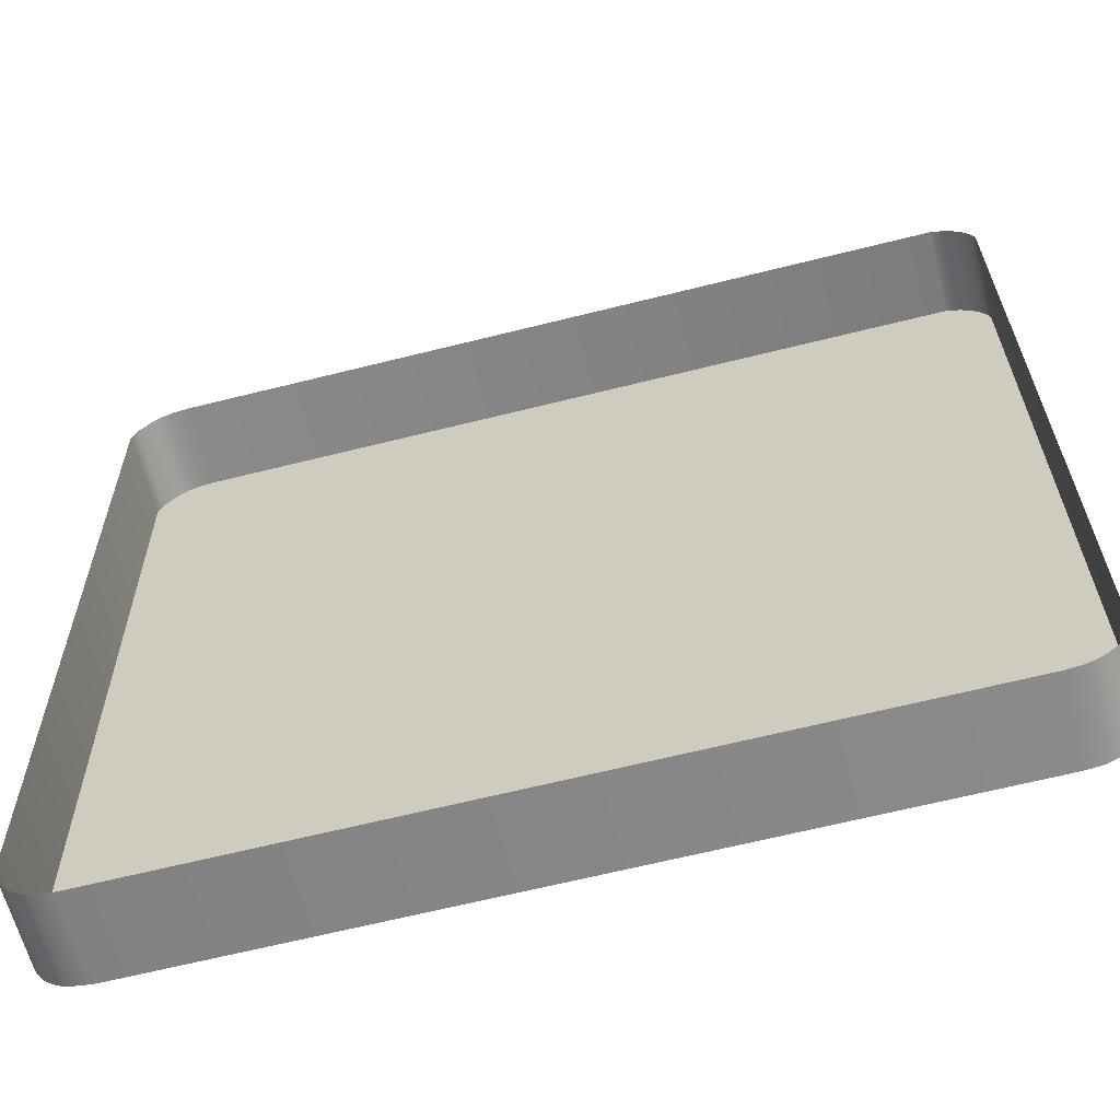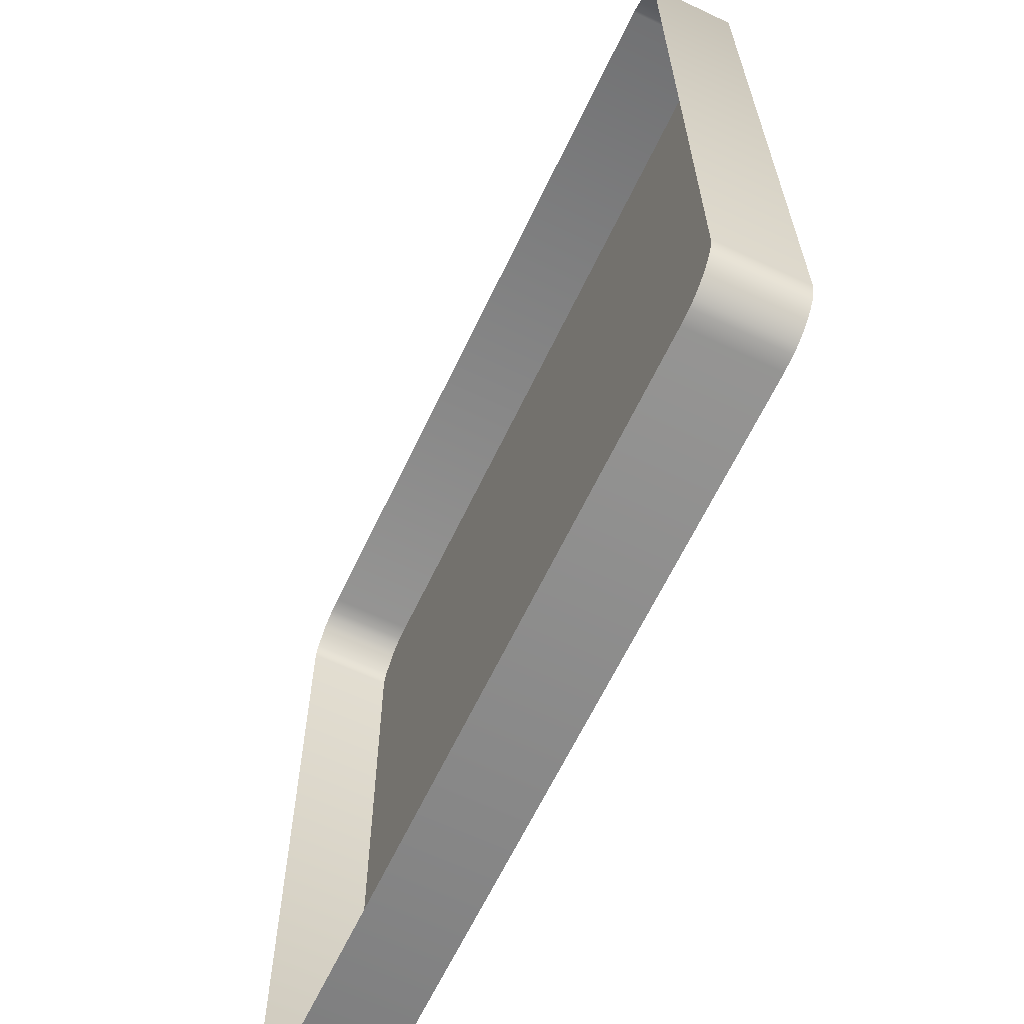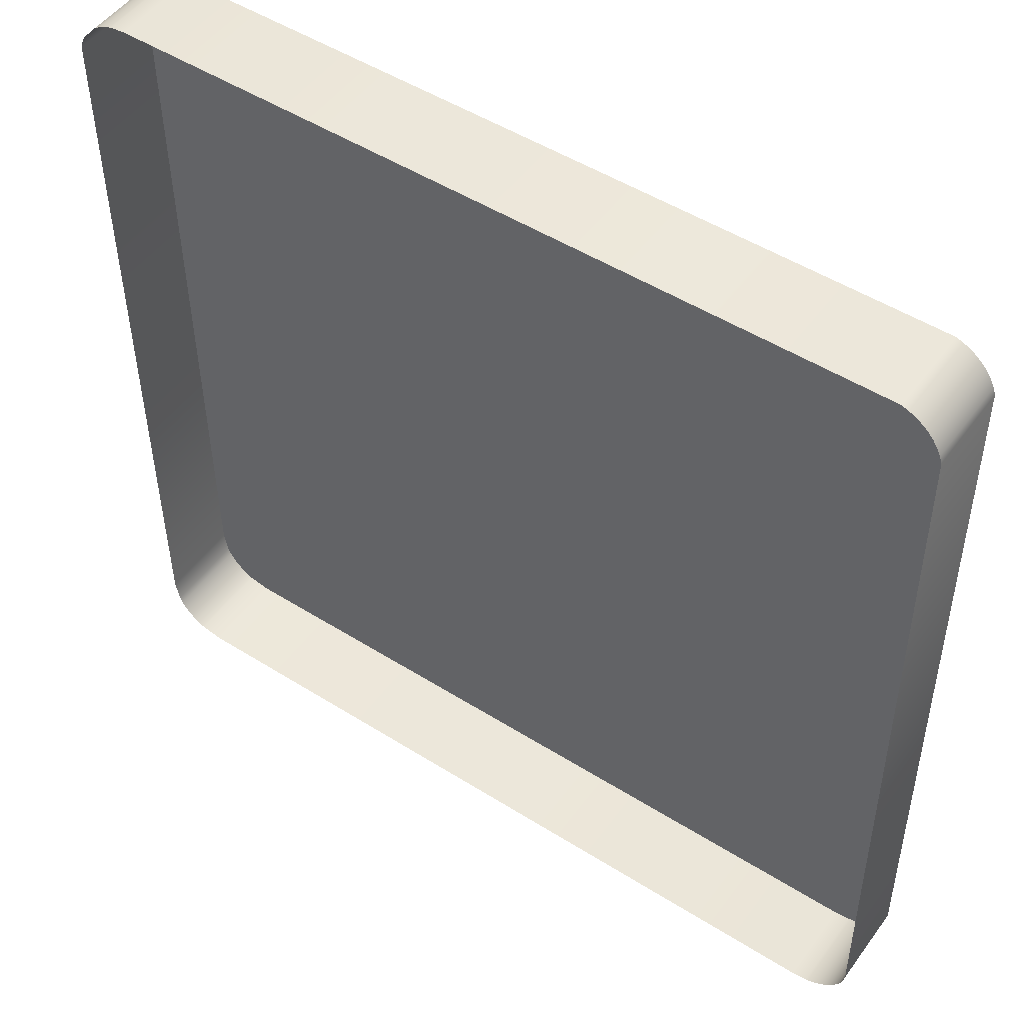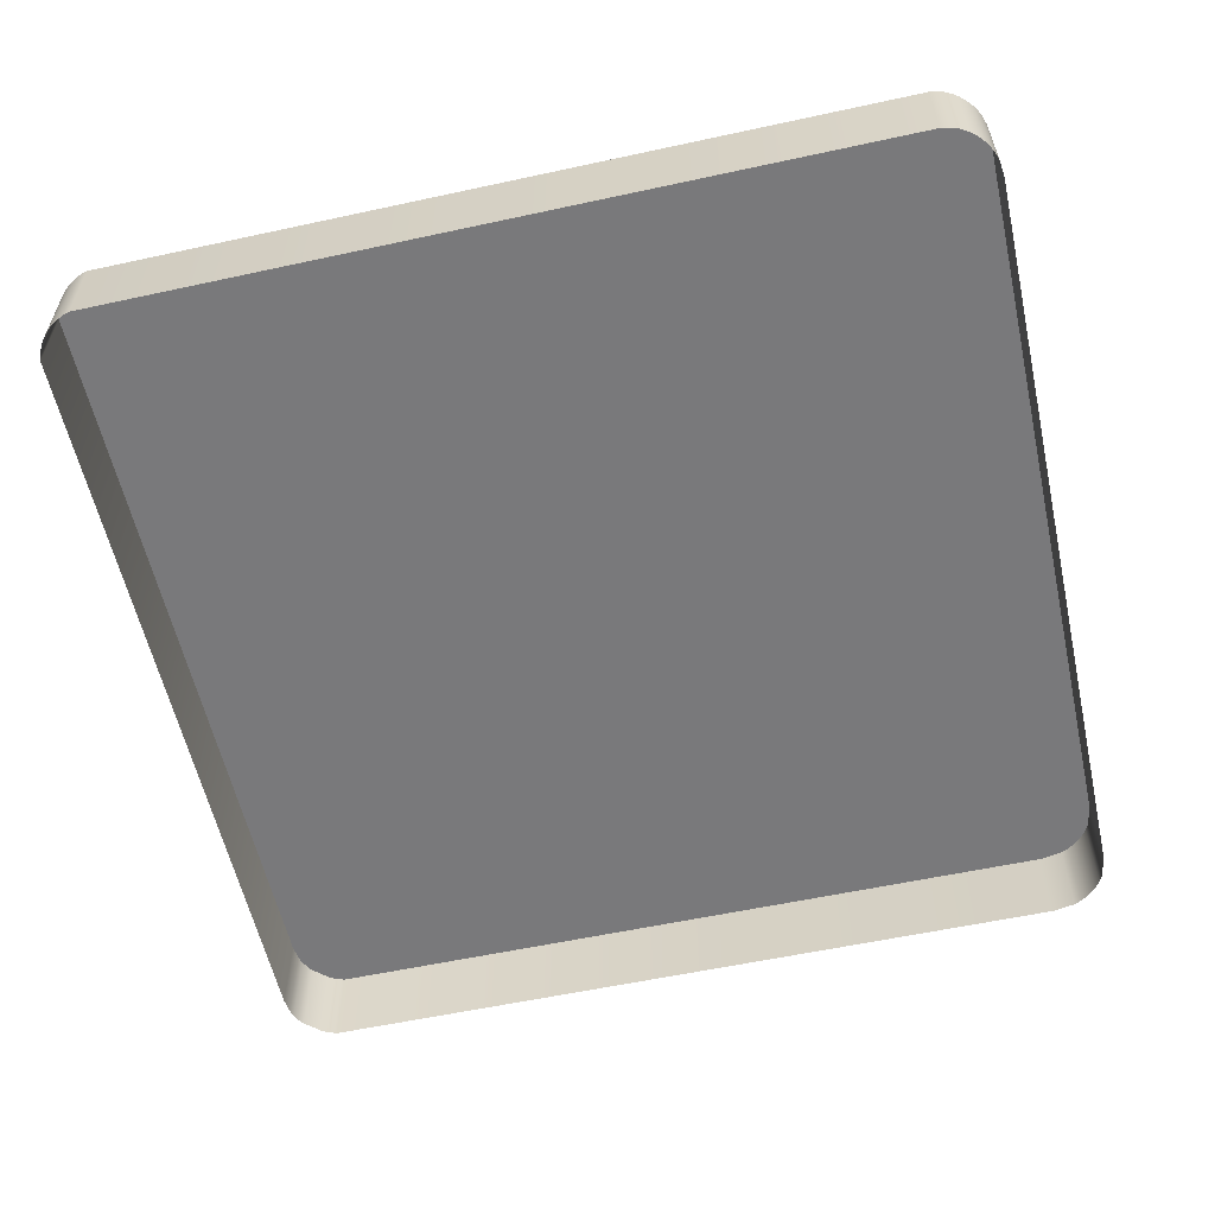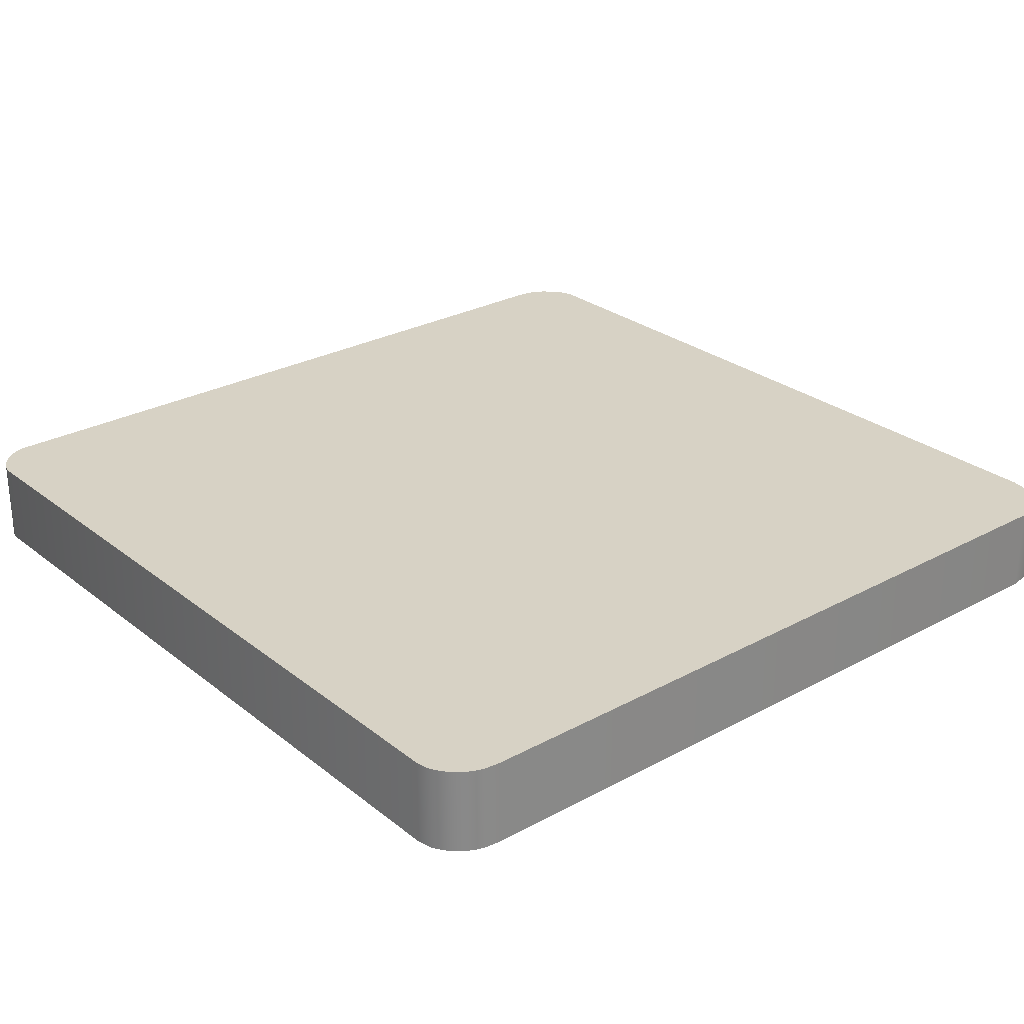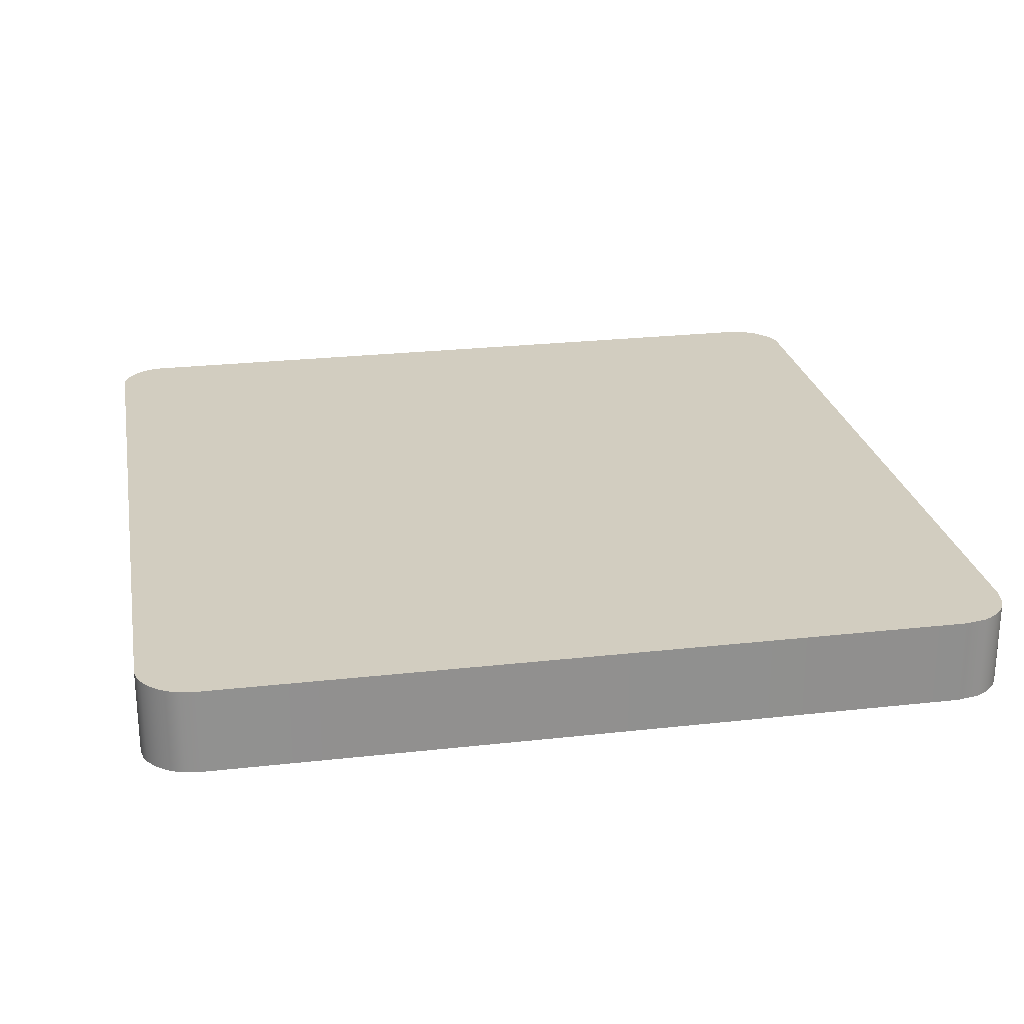
<metadata>
{"format":"obj","ext":"obj","renderer":"f3d","projection":"perspective","resolution":1024,"background":"white","views":[{"elev":-62.4,"azim":14.3,"up":"+Z"},{"elev":-64.0,"azim":64.5,"up":"+Z"},{"elev":50.1,"azim":34.9,"up":"+Z"},{"elev":-57.9,"azim":102.2,"up":"+Y"},{"elev":27.3,"azim":139.7,"up":"+Y"},{"elev":24.6,"azim":169.2,"up":"+Y"}]}
</metadata>
<code>
o mesh72/mesh72-geometry#mesh72-geometry
v 0.1315 -0.2062 0.05006
v 0.1315 -0.2062 0.06317
v 0.1315 -0.2062 0.06276
v 0.1315 -0.2062 0.04965
v 0.1081 -0.2063 0.02869
v 0.1317 -0.2062 0.06346
v 0.1317 -0.2062 0.04935
v 0.1076 -0.2063 0.08451
v 0.1566 -0.2063 0.029
v 0.132 -0.2062 0.06364
v 0.1067 -0.2063 0.08439
v 0.1571 -0.2063 0.0847
v 0.1081 -0.2119 0.02869
v 0.132 -0.2062 0.04918
v 0.1066 -0.2063 0.02896
v 0.1067 -0.2119 0.08439
v 0.1076 -0.2119 0.08451
v 0.1566 -0.2119 0.029
v 0.1324 -0.2062 0.04912
v 0.1324 -0.2062 0.0637
v 0.1062 -0.2063 0.02917
v 0.1062 -0.2119 0.08424
v 0.1571 -0.2119 0.0847
v 0.1575 -0.2063 0.02912
v 0.1066 -0.2119 0.02896
v 0.1327 -0.2062 0.04918
v 0.1327 -0.2062 0.06364
v 0.1062 -0.2063 0.08424
v 0.1575 -0.2119 0.08455
v 0.1575 -0.2119 0.02912
v 0.133 -0.2062 0.04935
v 0.133 -0.2062 0.06346
v 0.1058 -0.2063 0.02944
v 0.1062 -0.2119 0.02917
v 0.1058 -0.2119 0.08403
v 0.1575 -0.2063 0.08455
v 0.158 -0.2063 0.02927
v 0.1332 -0.2062 0.05006
v 0.1332 -0.2062 0.04965
v 0.1332 -0.2062 0.06317
v 0.1058 -0.2063 0.08403
v 0.158 -0.2119 0.08434
v 0.158 -0.2119 0.02927
v 0.1332 -0.2062 0.06276
v 0.1054 -0.2063 0.02976
v 0.1058 -0.2119 0.02944
v 0.1053 -0.2119 0.08376
v 0.158 -0.2063 0.08434
v 0.1584 -0.2063 0.02948
v 0.1053 -0.2063 0.08376
v 0.1584 -0.2119 0.08407
v 0.1584 -0.2119 0.02948
v 0.1584 -0.2063 0.08407
v 0.1051 -0.2063 0.03013
v 0.1054 -0.2119 0.02976
v 0.1044 -0.2063 0.08266
v 0.1588 -0.2063 0.02975
v 0.1588 -0.2063 0.08375
v 0.1048 -0.2063 0.03054
v 0.1051 -0.2119 0.03013
v 0.1044 -0.2119 0.08266
v 0.1046 -0.2063 0.03098
v 0.1588 -0.2119 0.08375
v 0.1588 -0.2119 0.02975
v 0.1048 -0.2119 0.03054
v 0.1042 -0.2063 0.08222
v 0.1043 -0.2063 0.03241
v 0.1592 -0.2063 0.03007
v 0.1591 -0.2063 0.08338
v 0.1046 -0.2119 0.03098
v 0.1042 -0.2119 0.08222
v 0.1043 -0.2119 0.03241
v 0.1592 -0.2119 0.03007
v 0.1591 -0.2119 0.08338
v 0.104 -0.2063 0.08176
v 0.104 -0.2119 0.08176
v 0.1595 -0.2119 0.03044
v 0.1594 -0.2063 0.08297
v 0.1595 -0.2063 0.03044
v 0.1594 -0.2119 0.08297
v 0.1598 -0.2119 0.03085
v 0.1596 -0.2063 0.08253
v 0.1598 -0.2063 0.03085
v 0.1596 -0.2119 0.08253
v 0.16 -0.2119 0.03129
v 0.1597 -0.2063 0.08207
v 0.16 -0.2063 0.03129
v 0.1602 -0.2063 0.0321
v 0.1597 -0.2119 0.08207
v 0.1602 -0.2119 0.0321
f 1 2 3
f 2 1 4
f 2 4 6
f 6 4 7
f 6 7 10
f 13 9 5
f 10 7 14
f 8 16 11
f 12 17 8
f 9 13 18
f 15 13 5
f 10 14 20
f 16 8 17
f 22 11 16
f 17 12 23
f 18 24 9
f 13 15 25
f 20 14 19
f 21 25 15
f 11 22 28
f 12 29 23
f 24 18 30
f 27 19 26
f 20 19 27
f 25 21 34
f 35 28 22
f 29 12 36
f 30 37 24
f 32 26 31
f 27 26 32
f 33 34 21
f 28 35 41
f 36 42 29
f 37 30 43
f 40 31 39
f 32 31 40
f 34 33 46
f 47 41 35
f 42 36 48
f 43 49 37
f 44 39 38
f 40 39 44
f 45 46 33
f 41 47 50
f 48 51 42
f 49 43 52
f 46 45 55
f 47 56 50
f 51 48 53
f 52 57 49
f 60 45 54
f 45 60 55
f 56 47 61
f 53 63 51
f 57 52 64
f 63 53 58
f 65 54 59
f 54 65 60
f 61 66 56
f 64 68 57
f 69 63 58
f 70 59 62
f 59 70 65
f 66 61 71
f 72 62 67
f 68 64 73
f 63 69 74
f 62 72 70
f 71 75 66
f 67 76 72
f 77 68 73
f 78 74 69
f 75 71 76
f 76 67 75
f 68 77 79
f 74 78 80
f 81 79 77
f 82 80 78
f 79 81 83
f 80 82 84
f 85 83 81
f 86 84 82
f 83 85 87
f 84 86 89
f 90 87 85
f 88 89 86
f 87 90 88
f 89 88 90
f 3 2 1
f 4 1 2
f 6 4 2
f 7 4 6
f 10 7 6
f 14 7 10
f 20 14 10
f 19 14 20
f 26 19 27
f 27 19 20
f 31 26 32
f 32 26 27
f 39 31 40
f 40 31 32
f 38 39 44
f 44 39 40
f 2 5 3
f 3 5 2
f 5 1 3
f 3 1 5
f 1 5 4
f 4 5 1
f 6 5 2
f 2 5 6
f 4 5 7
f 7 5 4
f 8 5 6
f 6 5 8
f 7 5 9
f 9 5 7
f 11 5 8
f 8 5 11
f 8 6 12
f 12 6 8
f 5 9 13
f 7 9 14
f 14 9 7
f 12 6 10
f 10 6 12
f 11 15 5
f 5 15 11
f 11 16 8
f 8 17 12
f 18 13 9
f 5 13 15
f 14 9 19
f 19 9 14
f 12 10 20
f 20 10 12
f 11 21 15
f 15 21 11
f 17 8 16
f 16 11 22
f 23 12 17
f 9 24 18
f 25 15 13
f 19 9 26
f 26 9 19
f 12 20 27
f 27 20 12
f 28 21 11
f 11 21 28
f 15 25 21
f 28 22 11
f 23 29 12
f 30 18 24
f 12 9 24
f 24 9 12
f 26 9 31
f 31 9 26
f 12 27 32
f 32 27 12
f 28 33 21
f 21 33 28
f 34 21 25
f 22 28 35
f 36 12 29
f 24 37 30
f 12 38 9
f 9 38 12
f 12 24 36
f 36 24 12
f 31 9 39
f 39 9 31
f 12 32 40
f 40 32 12
f 41 33 28
f 28 33 41
f 21 34 33
f 41 35 28
f 29 42 36
f 43 30 37
f 36 24 37
f 37 24 36
f 12 44 38
f 38 44 12
f 39 9 38
f 38 9 39
f 12 40 44
f 44 40 12
f 41 45 33
f 33 45 41
f 46 33 34
f 35 41 47
f 48 36 42
f 37 49 43
f 36 37 48
f 48 37 36
f 50 45 41
f 41 45 50
f 33 46 45
f 50 47 41
f 42 51 48
f 52 43 49
f 53 37 49
f 49 37 53
f 48 37 53
f 53 37 48
f 50 54 45
f 45 54 50
f 55 45 46
f 50 56 47
f 53 48 51
f 49 57 52
f 53 49 58
f 58 49 53
f 50 59 54
f 54 59 50
f 54 45 60
f 55 60 45
f 61 47 56
f 56 62 50
f 50 62 56
f 51 63 53
f 64 52 57
f 58 49 57
f 57 49 58
f 58 53 63
f 50 62 59
f 59 62 50
f 59 54 65
f 60 65 54
f 56 66 61
f 56 67 62
f 62 67 56
f 57 68 64
f 58 57 69
f 69 57 58
f 58 63 69
f 62 59 70
f 65 70 59
f 71 61 66
f 66 67 56
f 56 67 66
f 67 62 72
f 73 64 68
f 69 57 68
f 68 57 69
f 74 69 63
f 70 72 62
f 66 75 71
f 67 66 75
f 75 66 67
f 72 76 67
f 73 68 77
f 69 68 78
f 78 68 69
f 69 74 78
f 76 71 75
f 75 67 76
f 79 77 68
f 78 68 79
f 79 68 78
f 80 78 74
f 77 79 81
f 78 79 82
f 82 79 78
f 78 80 82
f 83 81 79
f 82 79 83
f 83 79 82
f 84 82 80
f 81 83 85
f 82 83 86
f 86 83 82
f 82 84 86
f 87 85 83
f 86 83 88
f 88 83 86
f 89 86 84
f 85 87 90
f 88 83 87
f 87 83 88
f 86 89 88
f 88 90 87
f 90 88 89

</code>
